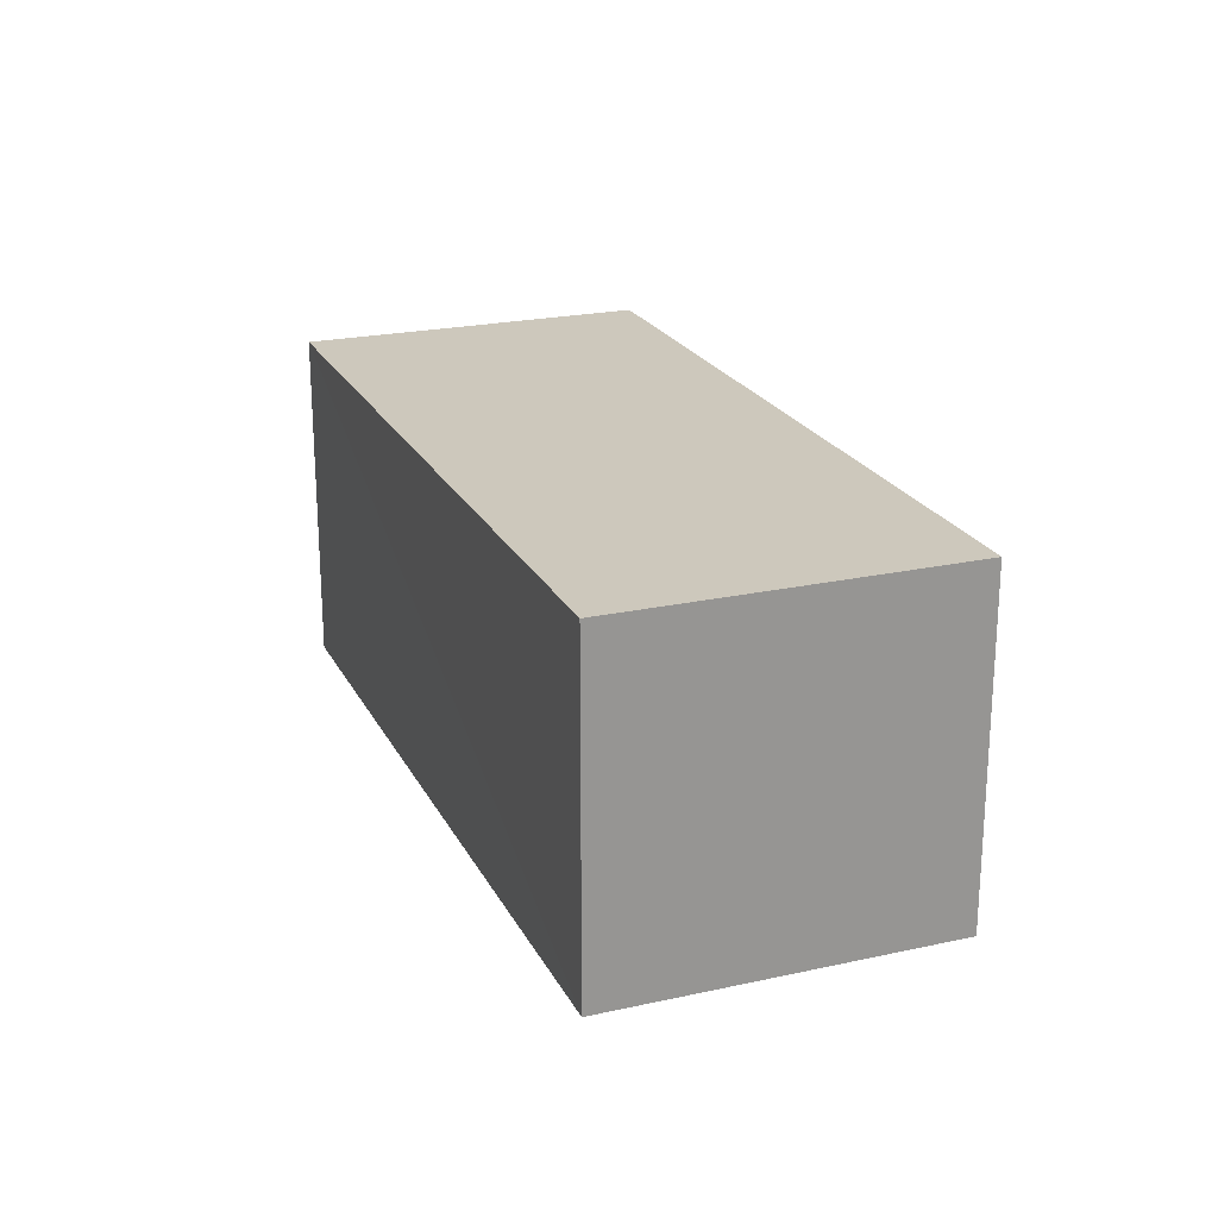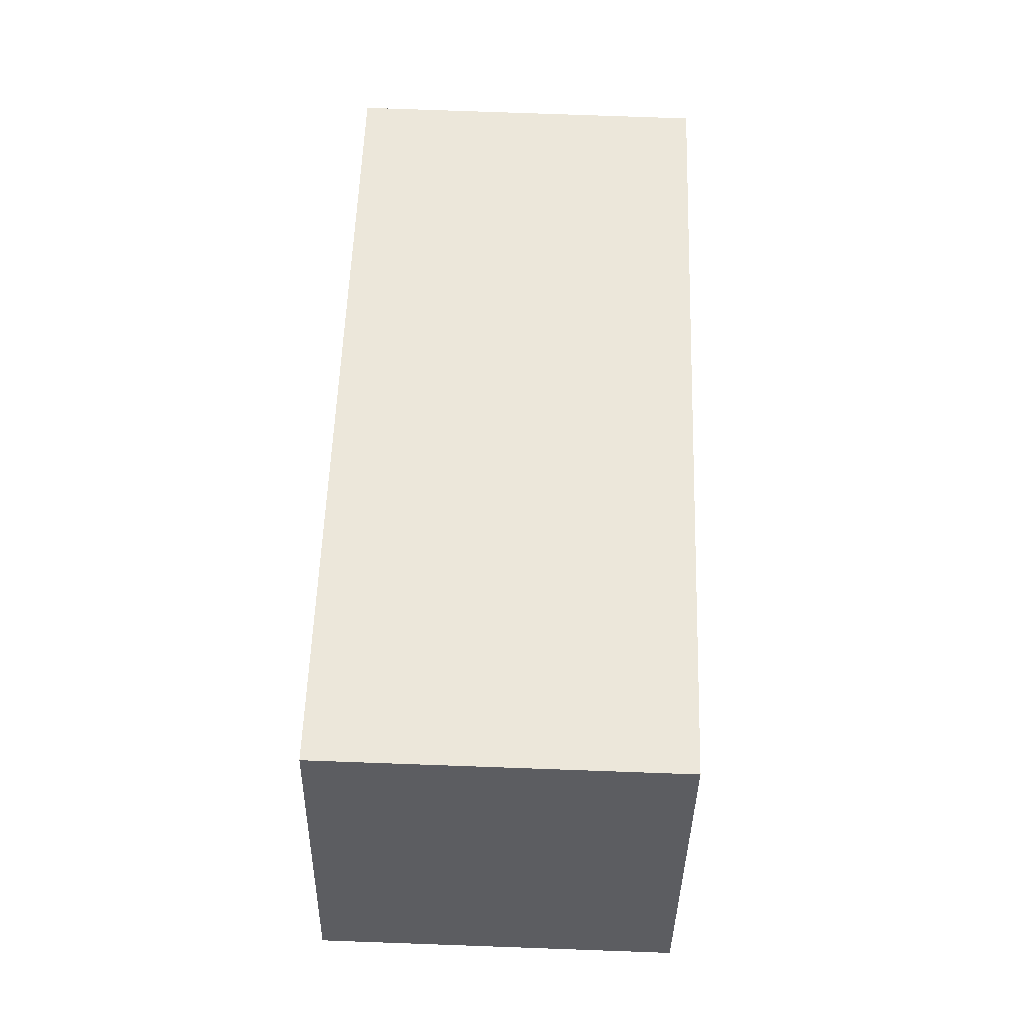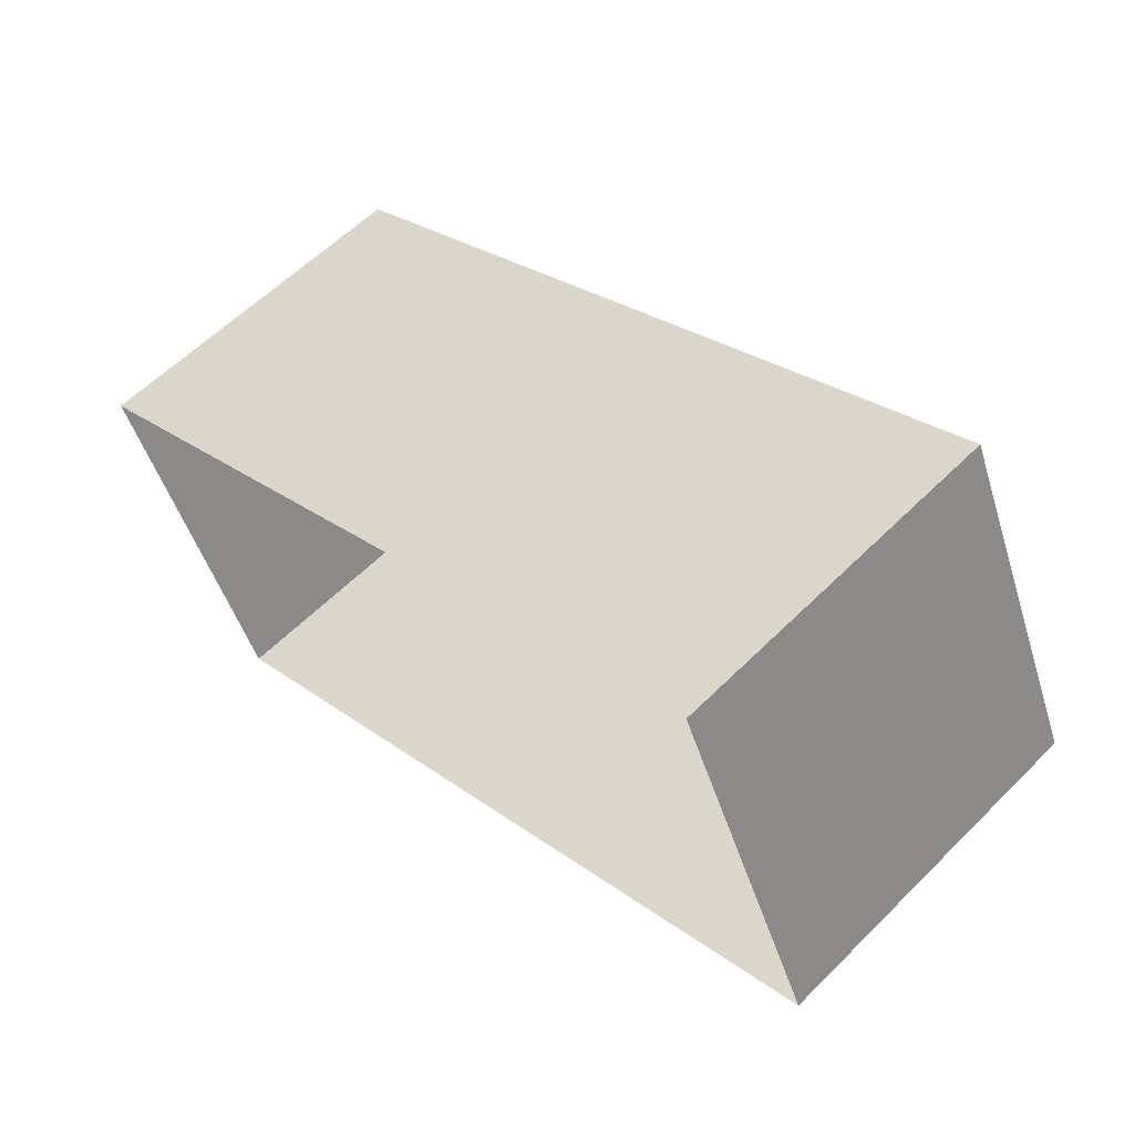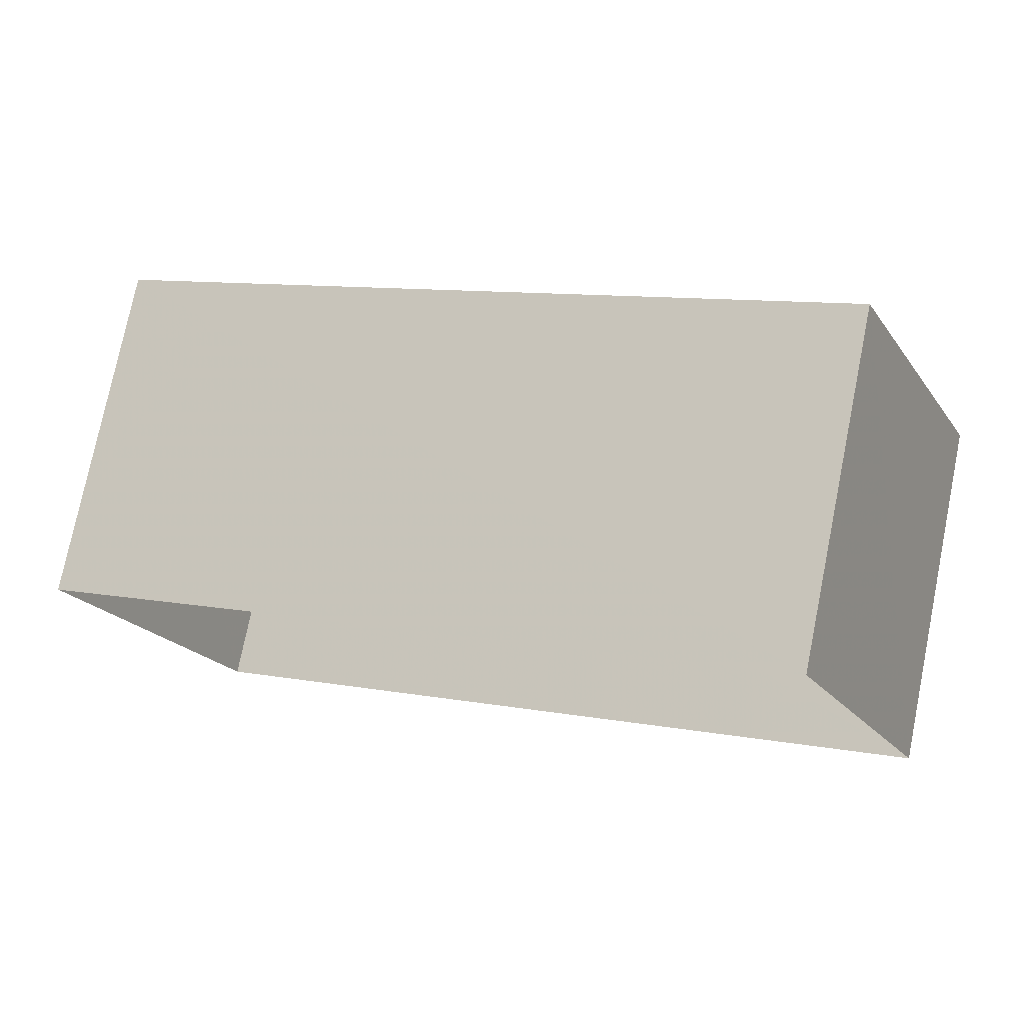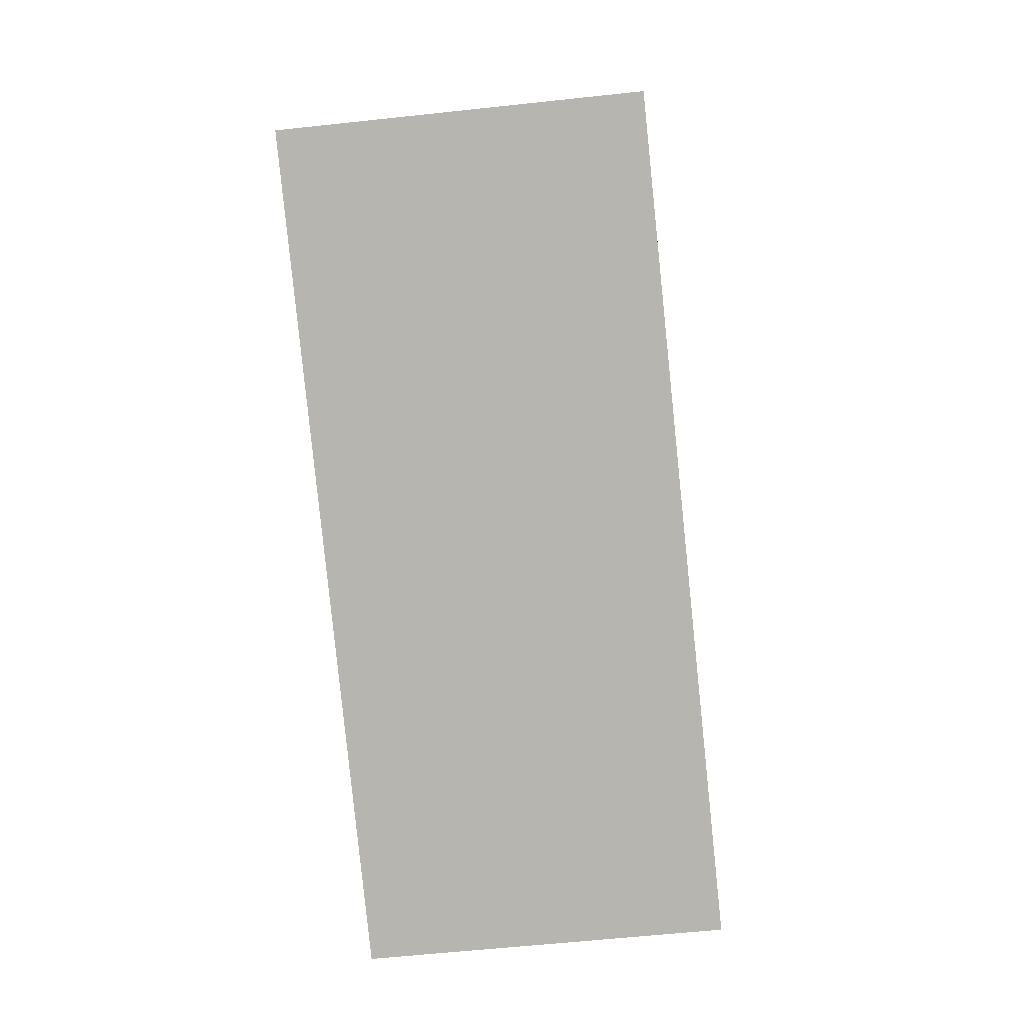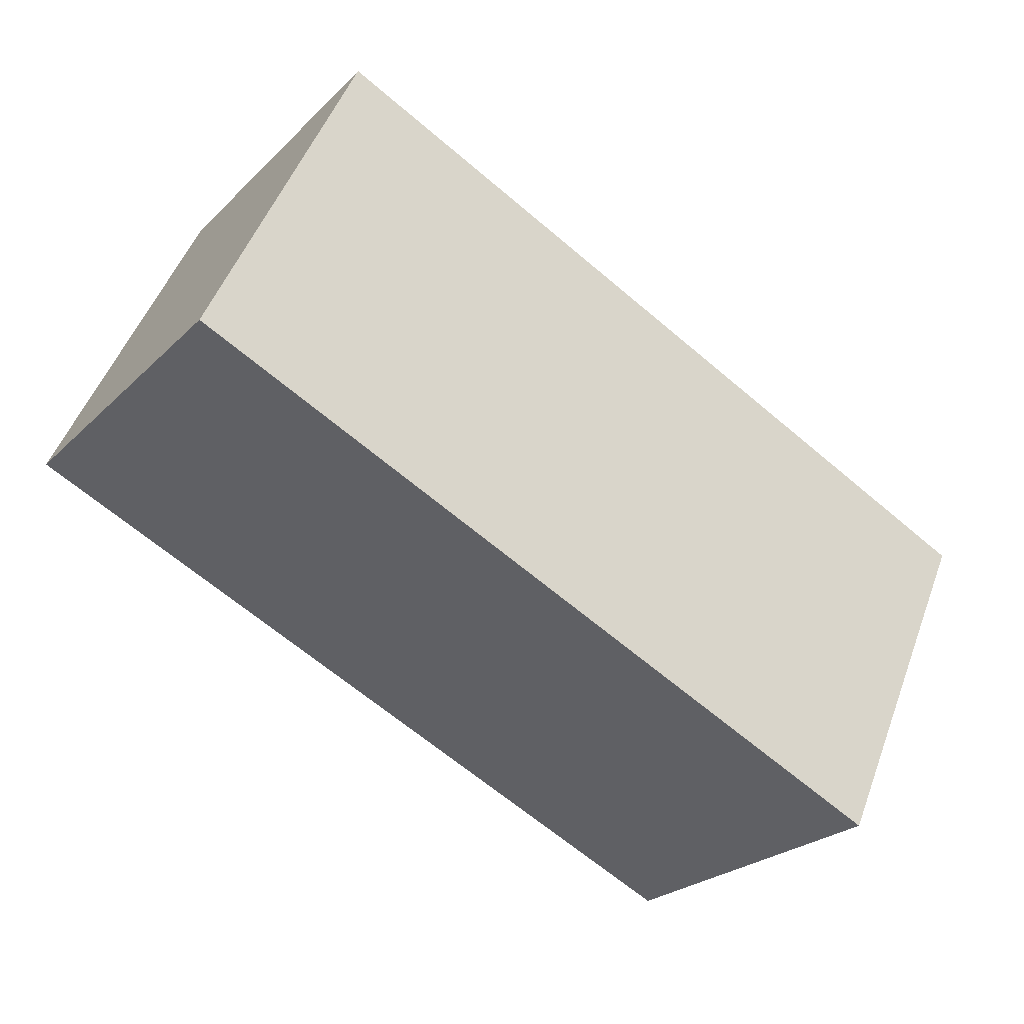
<metadata>
{"format":"obj","ext":"obj","renderer":"f3d","projection":"perspective","resolution":1024,"background":"white","views":[{"elev":22.2,"azim":-135.5,"up":"+Z"},{"elev":78.1,"azim":-87.9,"up":"+Y"},{"elev":59.2,"azim":-135.5,"up":"+Y"},{"elev":76.0,"azim":-168.5,"up":"+Y"},{"elev":-57.4,"azim":-83.5,"up":"+Y"},{"elev":-24.9,"azim":-33.5,"up":"+Y"}]}
</metadata>
<code>
v -9787 -3.686e+04 29.69
v -9791 -3.686e+04 29.7
v -9786 -3.686e+04 29.69
v -9792 -3.686e+04 29.7
v -9791 -3.686e+04 32.16
v -9787 -3.686e+04 32.15
v -9786 -3.686e+04 32.15
v -9792 -3.686e+04 32.16
f 1 2 3
f 1 4 2
f 5 6 7
f 5 8 6
f 7 1 3
f 7 6 1
f 6 4 1
f 6 8 4
f 5 2 4
f 8 5 4
f 7 3 2
f 5 7 2

</code>
